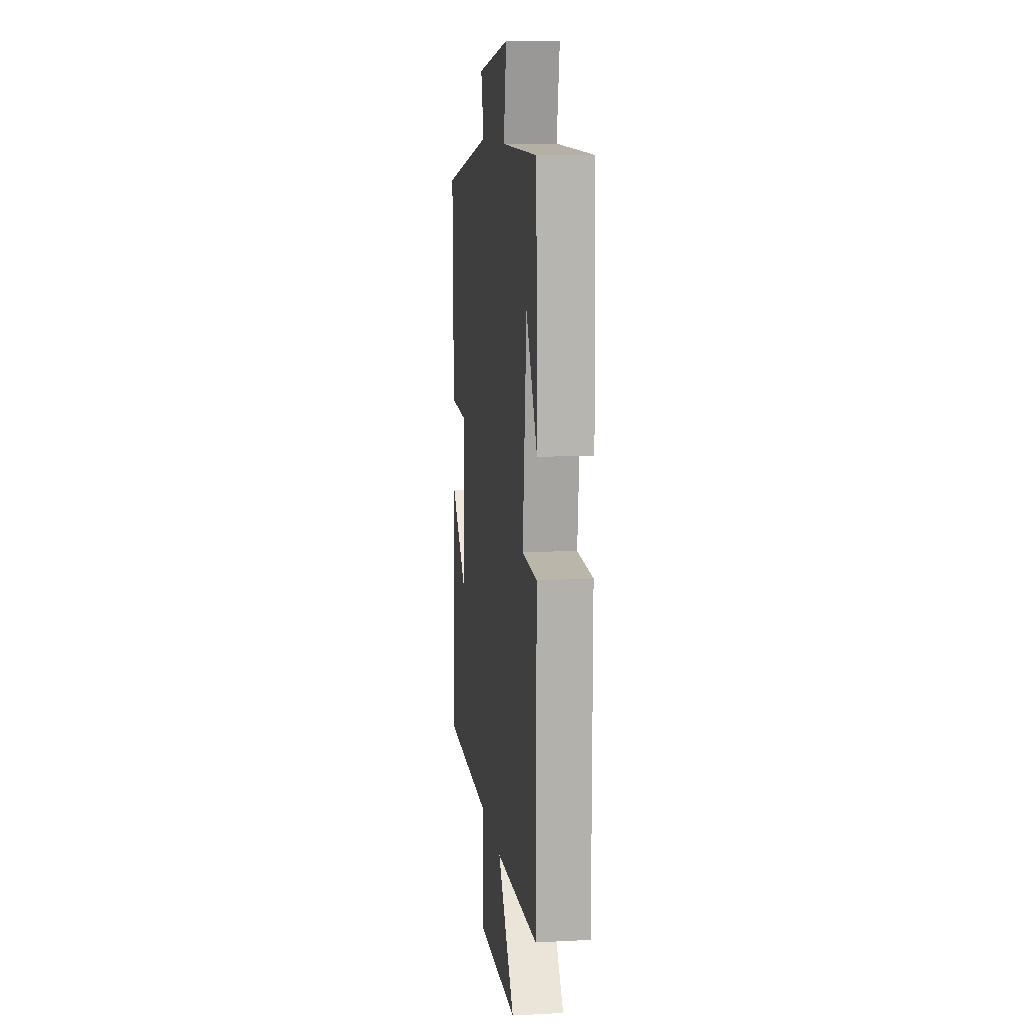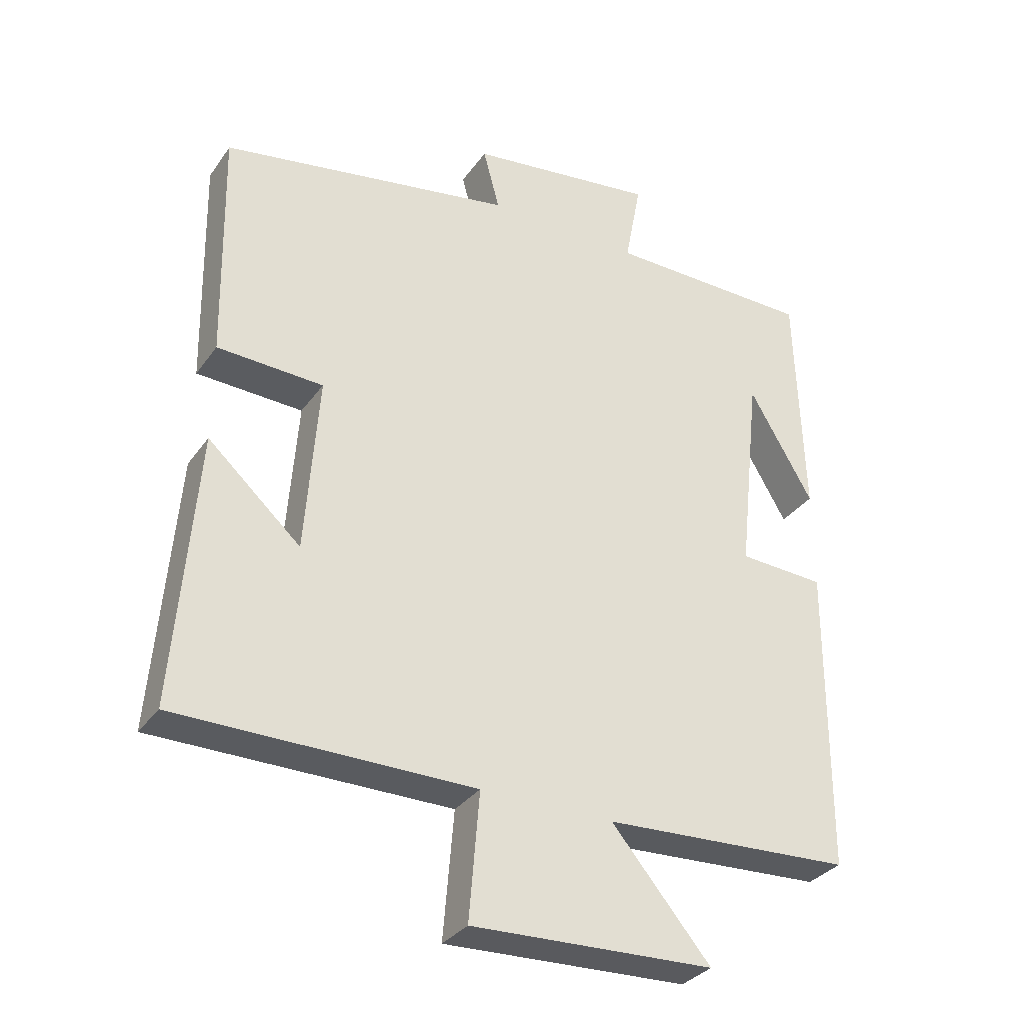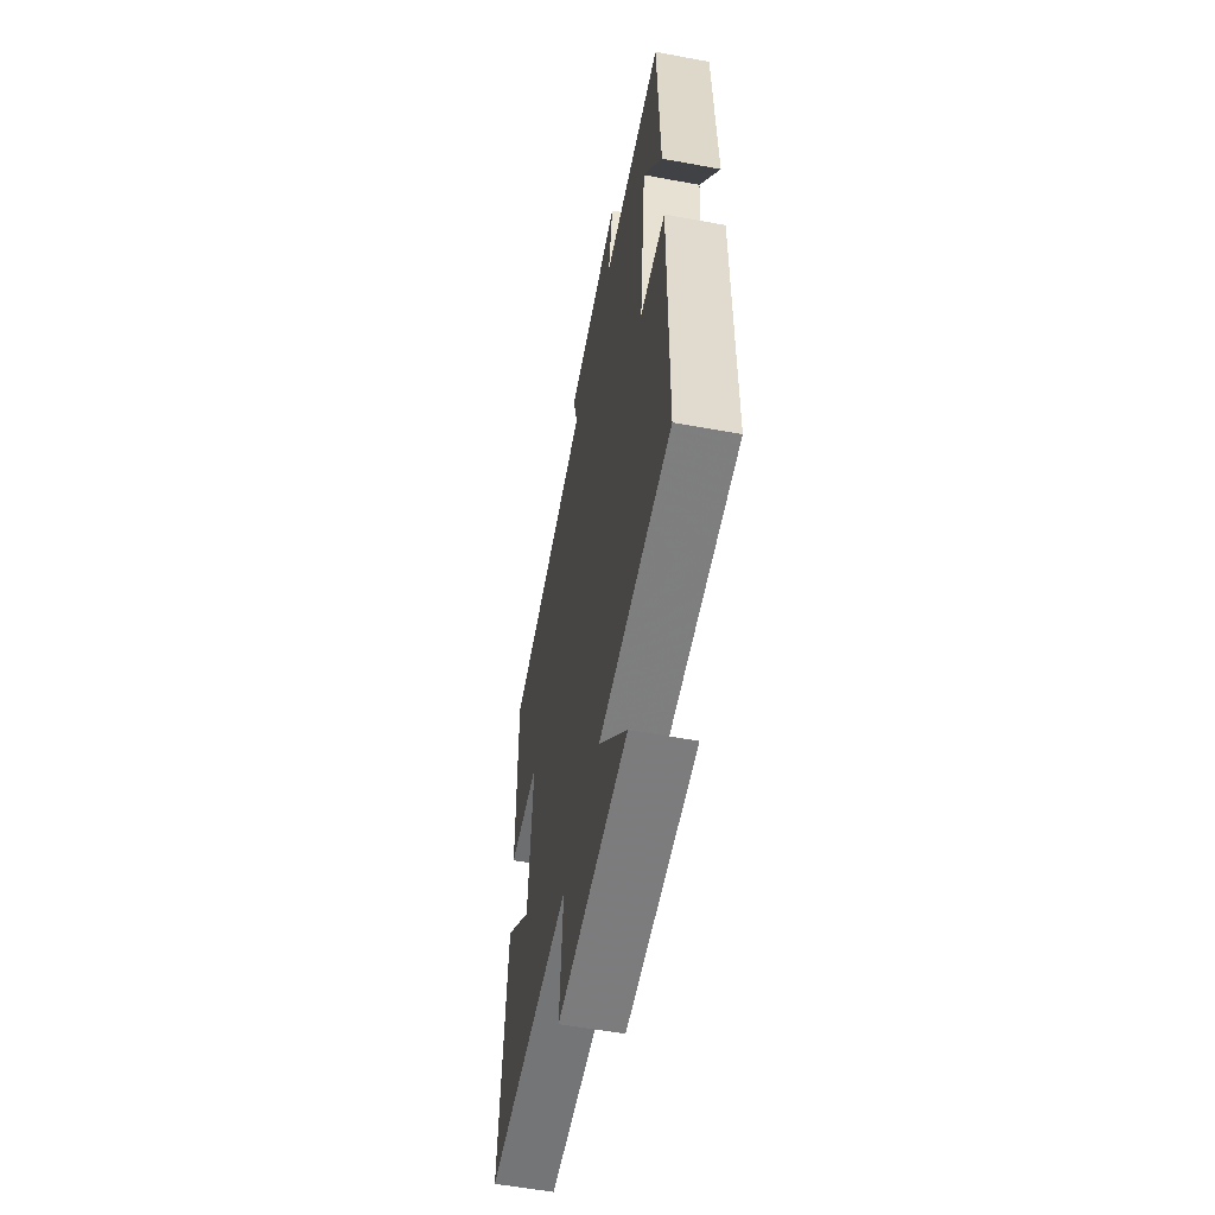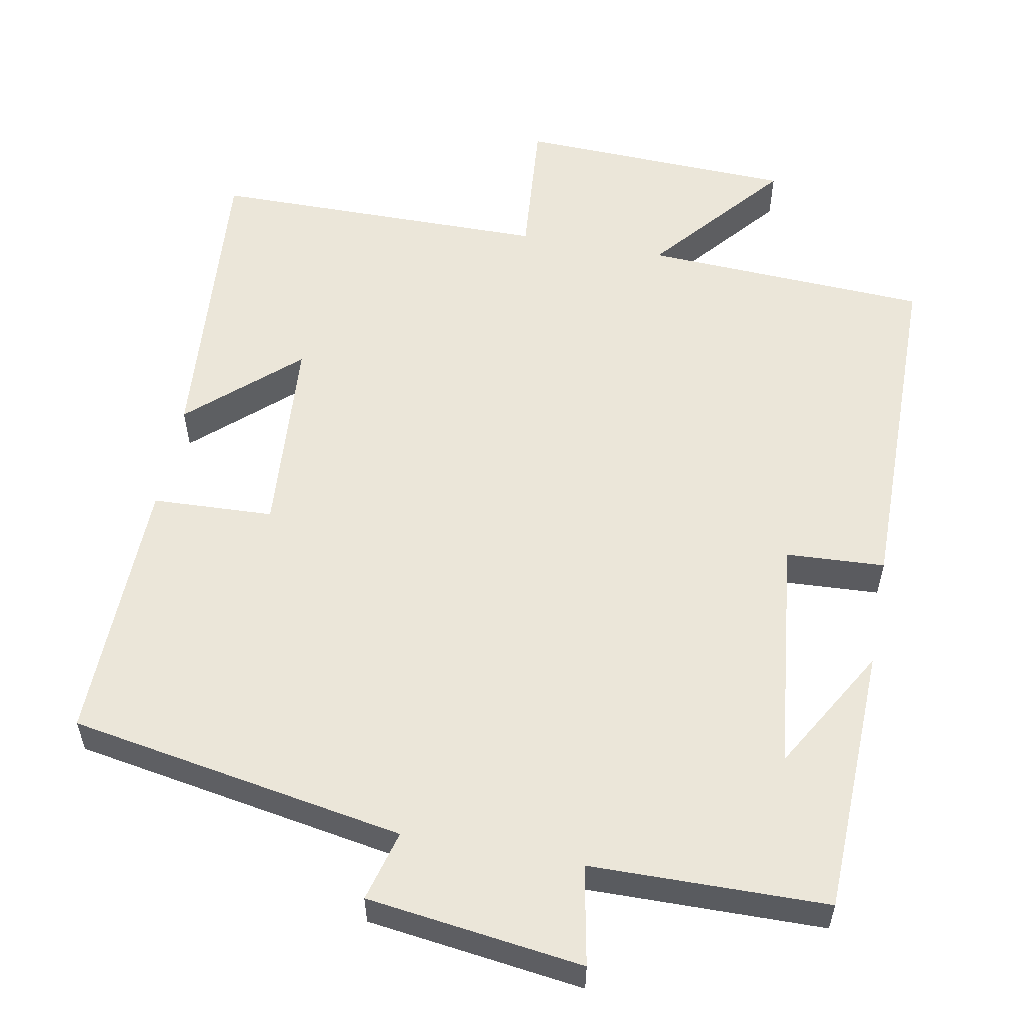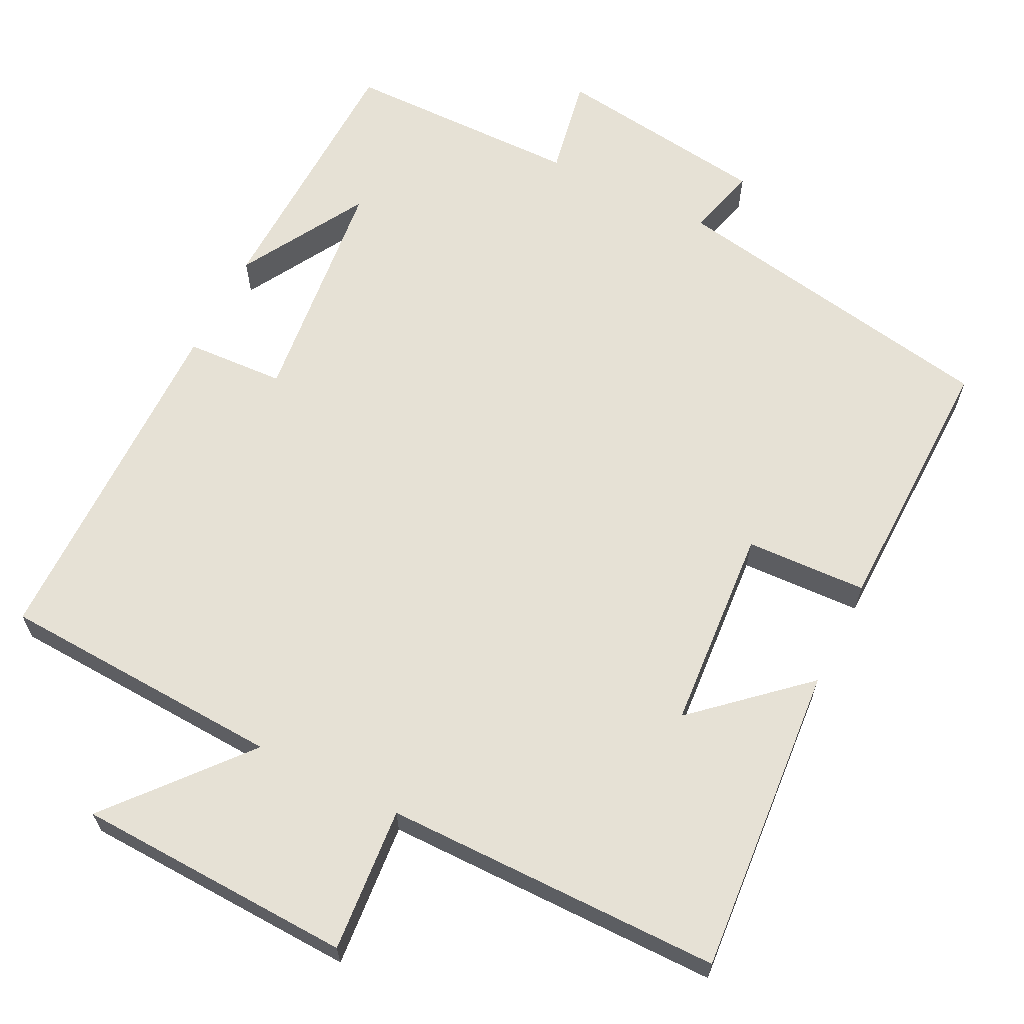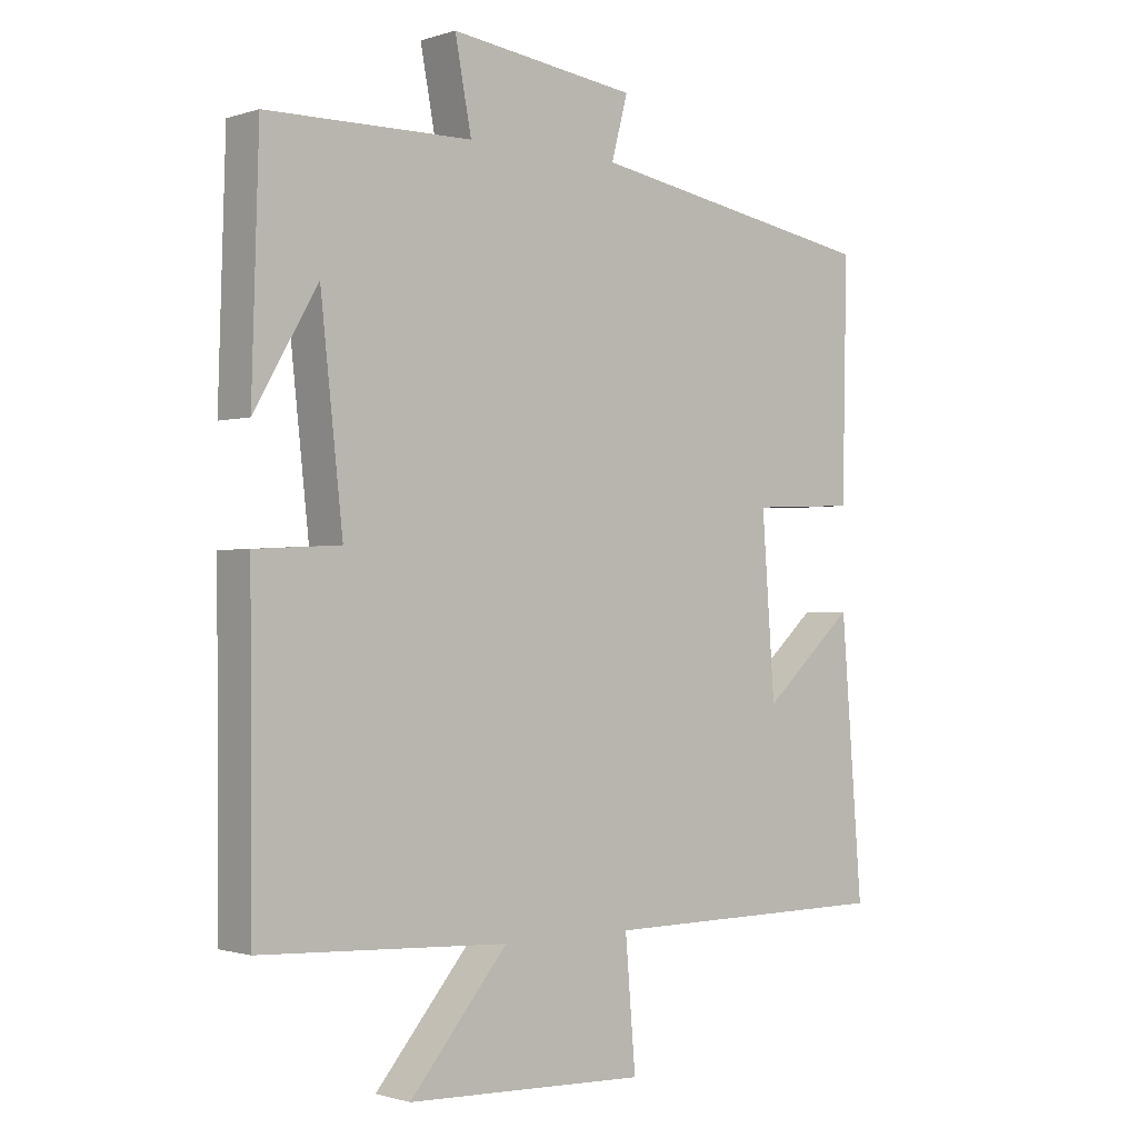
<metadata>
{"format":"obj","ext":"obj","renderer":"f3d","projection":"perspective","resolution":1024,"background":"white","views":[{"elev":11.0,"azim":82.8,"up":"+Z"},{"elev":-32.5,"azim":-29.6,"up":"+Z"},{"elev":-56.7,"azim":79.1,"up":"+Z"},{"elev":56.1,"azim":10.6,"up":"+Y"},{"elev":64.3,"azim":-153.4,"up":"+Y"},{"elev":-1.1,"azim":139.0,"up":"+Z"}]}
</metadata>
<code>
v 0.489 0.07 0.496
v 0.5 0.07 0.138
v 0.403 0.07 0.305
v 0.369 0.07 -0.007
v 0.5 0.07 -0.014
v 0.497 0.07 -0.481
v 0.118 0.07 -0.5
v 0.268 0.07 -0.678
v -0.1 0.07 -0.692
v -0.084 0.07 -0.5
v -0.533 0.07 -0.498
v -0.5 0.07 -0.085
v -0.359 0.07 -0.212
v -0.339 0.07 0.058
v -0.5 0.07 0.065
v -0.507 0.07 0.422
v -0.061 0.07 0.5
v -0.086 0.07 0.594
v 0.2 0.07 0.632
v 0.175 0.07 0.5
v 0.489 0 0.496
v 0.5 0 0.138
v 0.403 0 0.305
v 0.369 0 -0.007
v 0.5 0 -0.014
v 0.497 0 -0.481
v 0.118 0 -0.5
v 0.268 0 -0.678
v -0.1 0 -0.692
v -0.084 0 -0.5
v -0.533 0 -0.498
v -0.5 0 -0.085
v -0.359 0 -0.212
v -0.339 0 0.058
v -0.5 0 0.065
v -0.507 0 0.422
v -0.061 0 0.5
v -0.086 0 0.594
v 0.2 0 0.632
v 0.175 0 0.5
f 17 18 19 20
f 14 15 16 17
f 13 14 17 20
f 10 11 12 13
f 10 13 20 1
f 7 8 9 10
f 4 5 6 7
f 3 4 7 10
f 1 2 3
f 1 3 10
f 40 39 38 37
f 37 36 35 34
f 40 37 34 33
f 33 32 31 30
f 21 40 33 30
f 30 29 28 27
f 27 26 25 24
f 30 27 24 23
f 23 22 21
f 30 23 21
f 1 21 22 2
f 2 22 23 3
f 3 23 24 4
f 4 24 25 5
f 5 25 26 6
f 6 26 27 7
f 7 27 28 8
f 8 28 29 9
f 9 29 30 10
f 10 30 31 11
f 11 31 32 12
f 12 32 33 13
f 13 33 34 14
f 14 34 35 15
f 15 35 36 16
f 16 36 37 17
f 17 37 38 18
f 18 38 39 19
f 19 39 40 20
f 20 40 21 1

</code>
